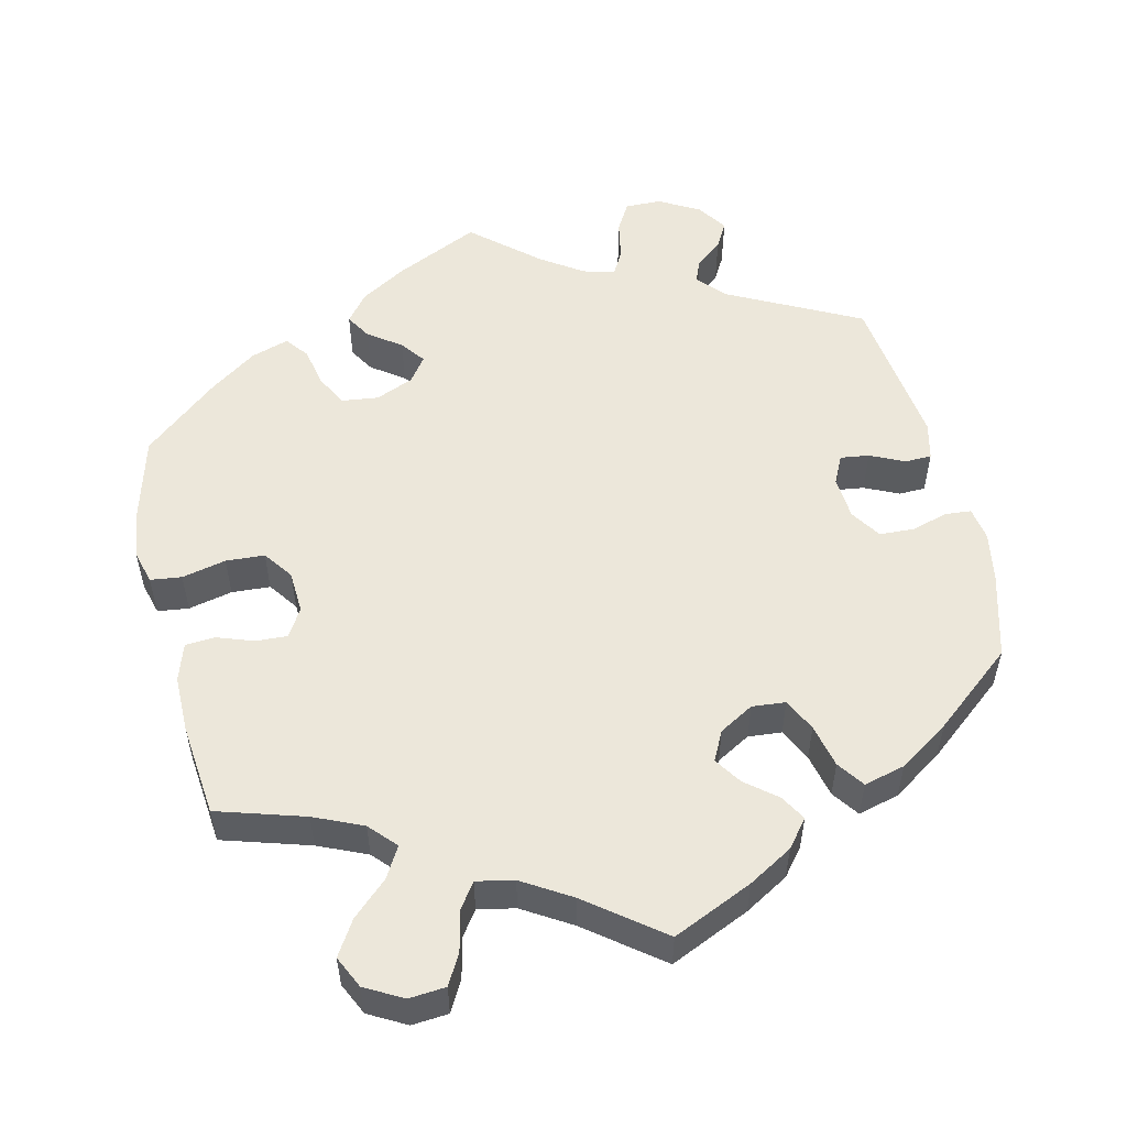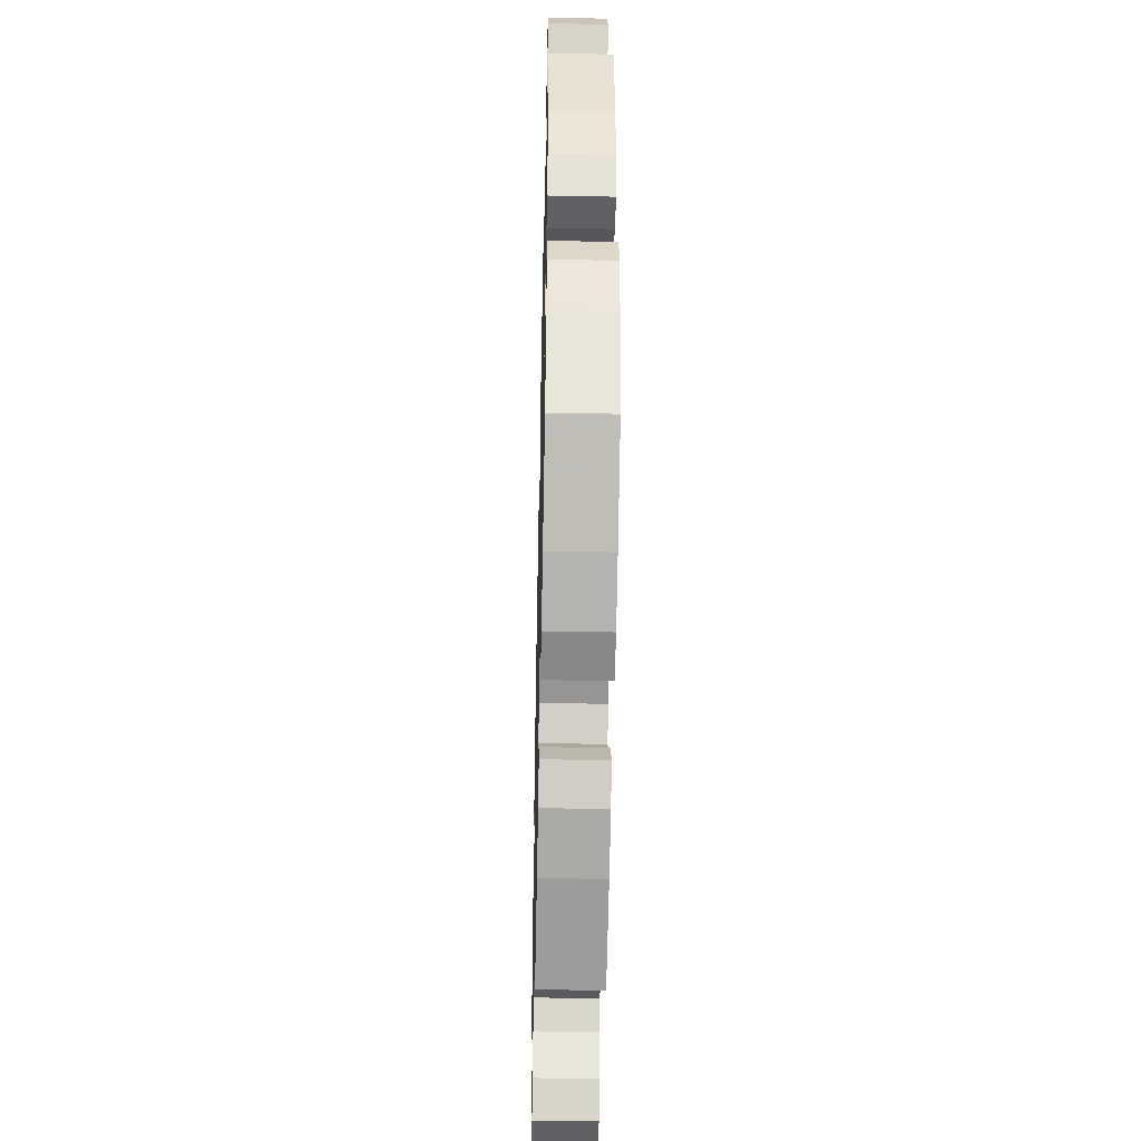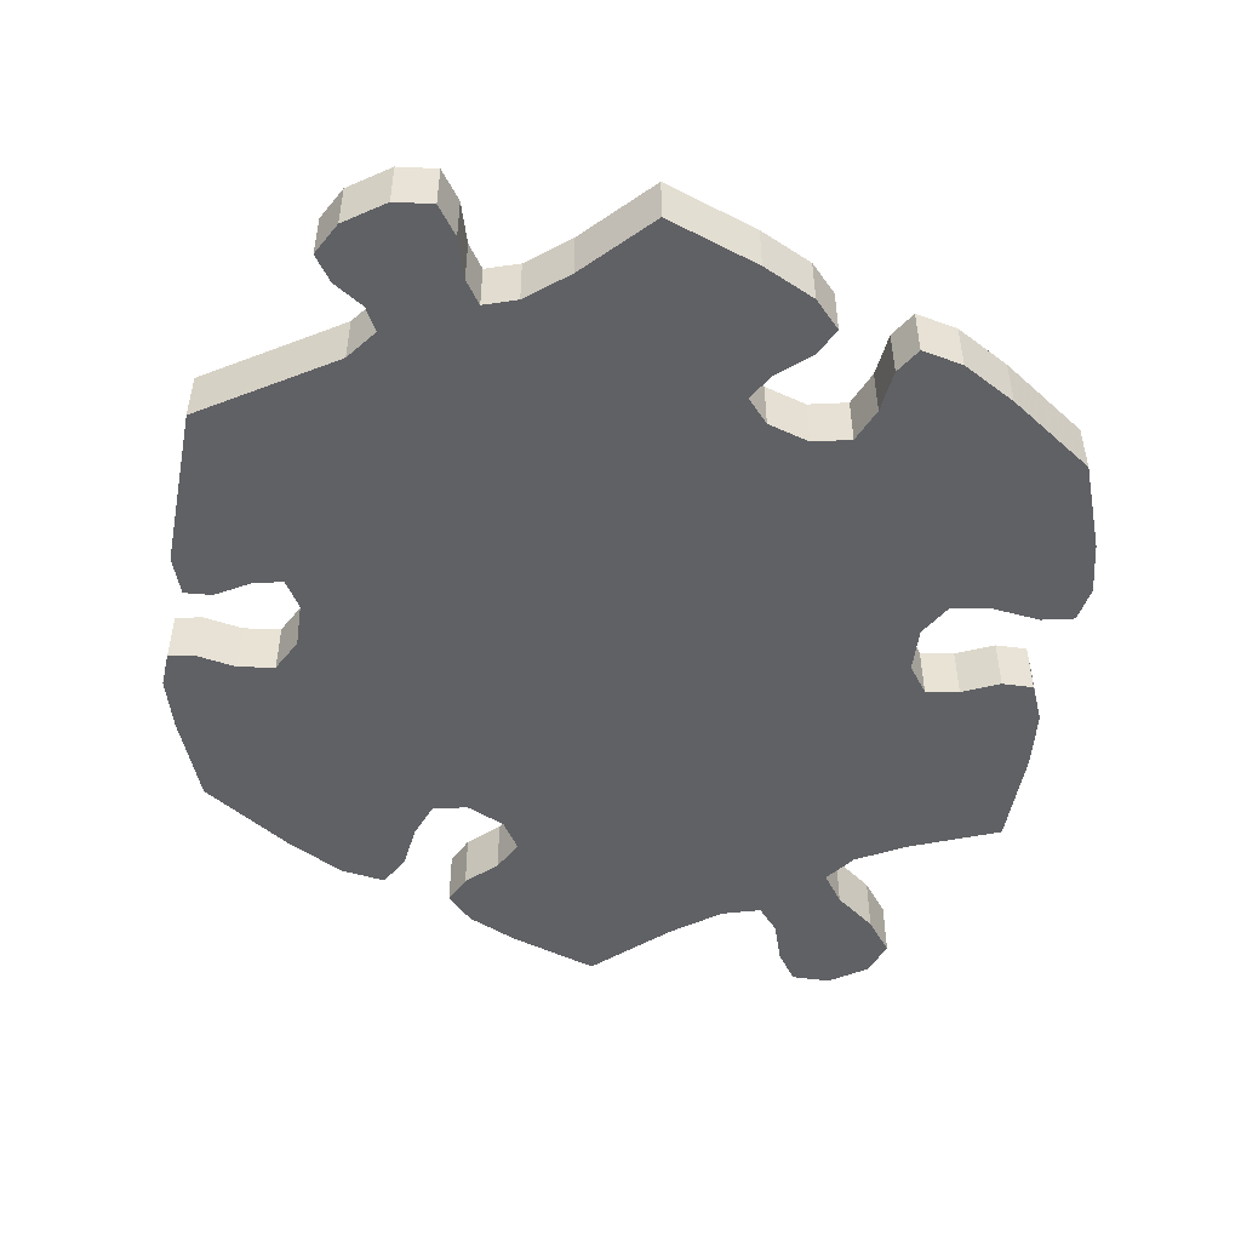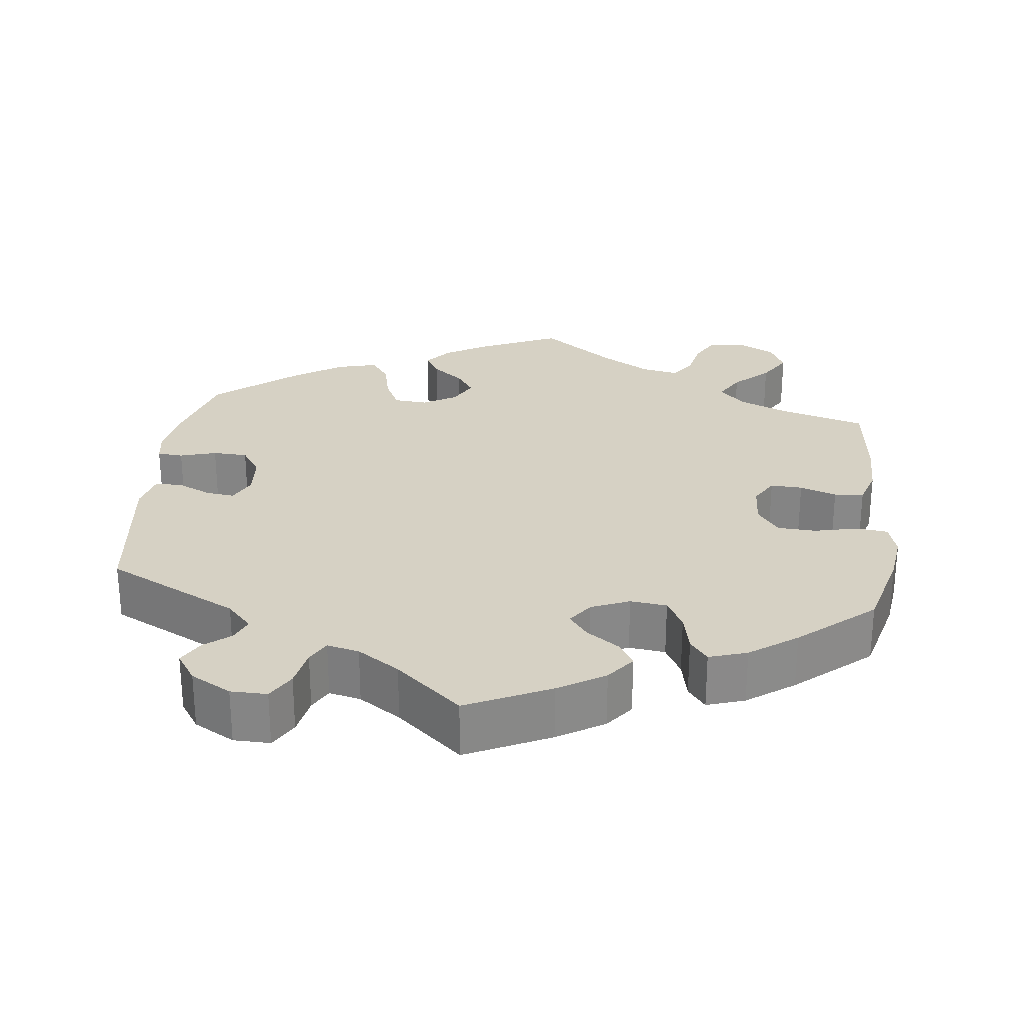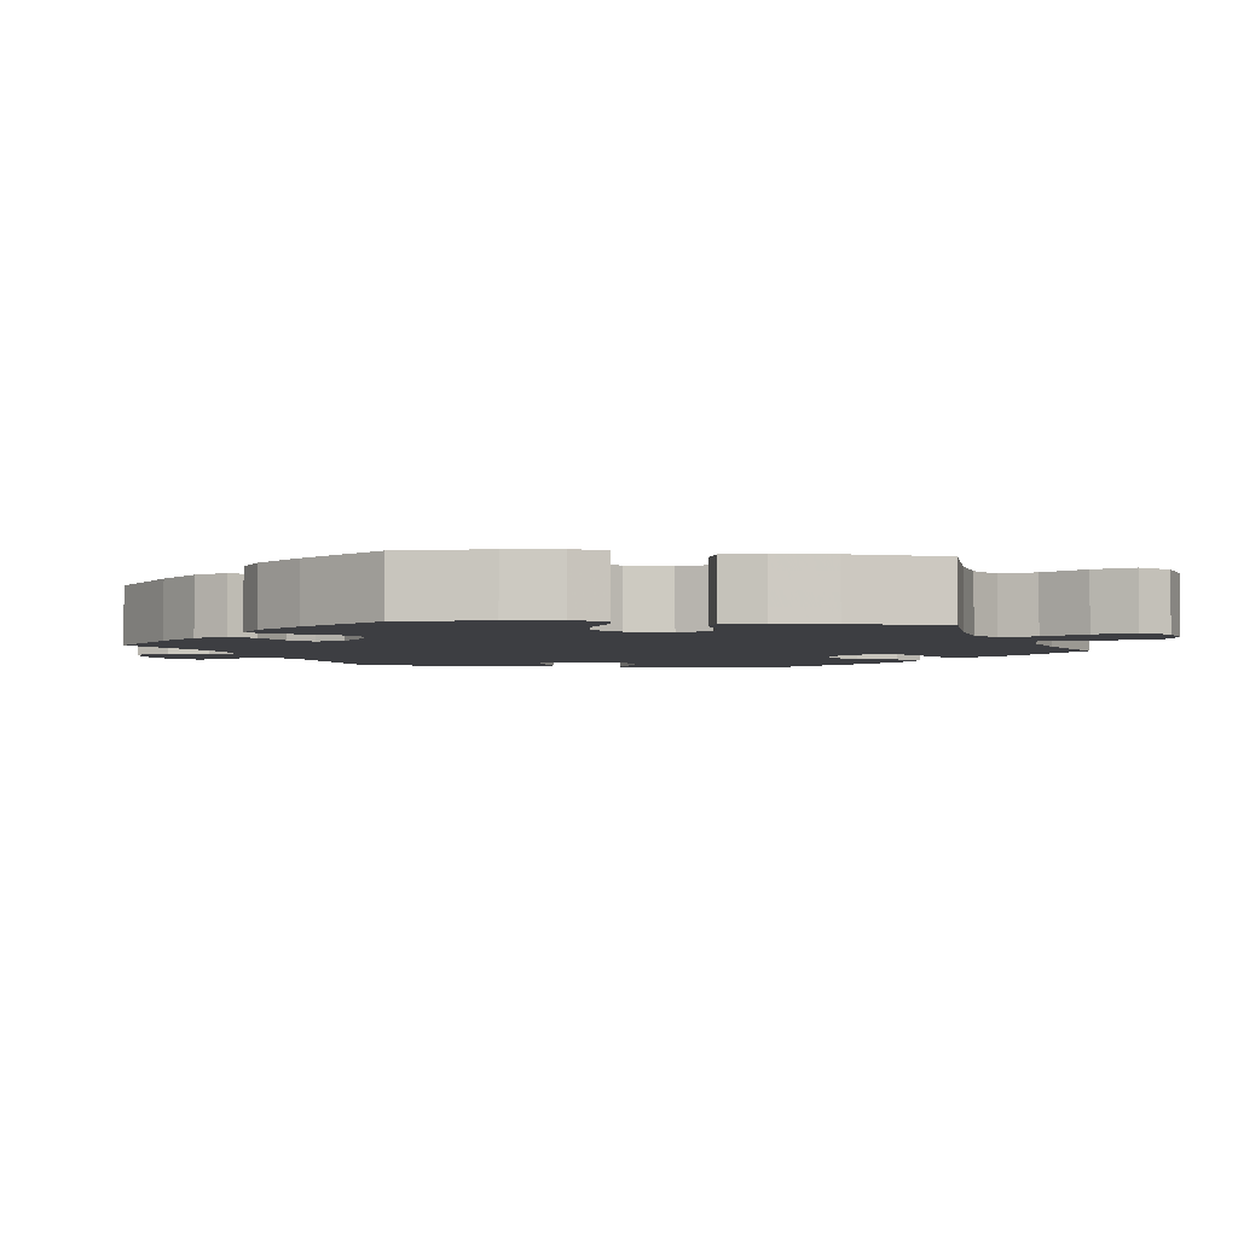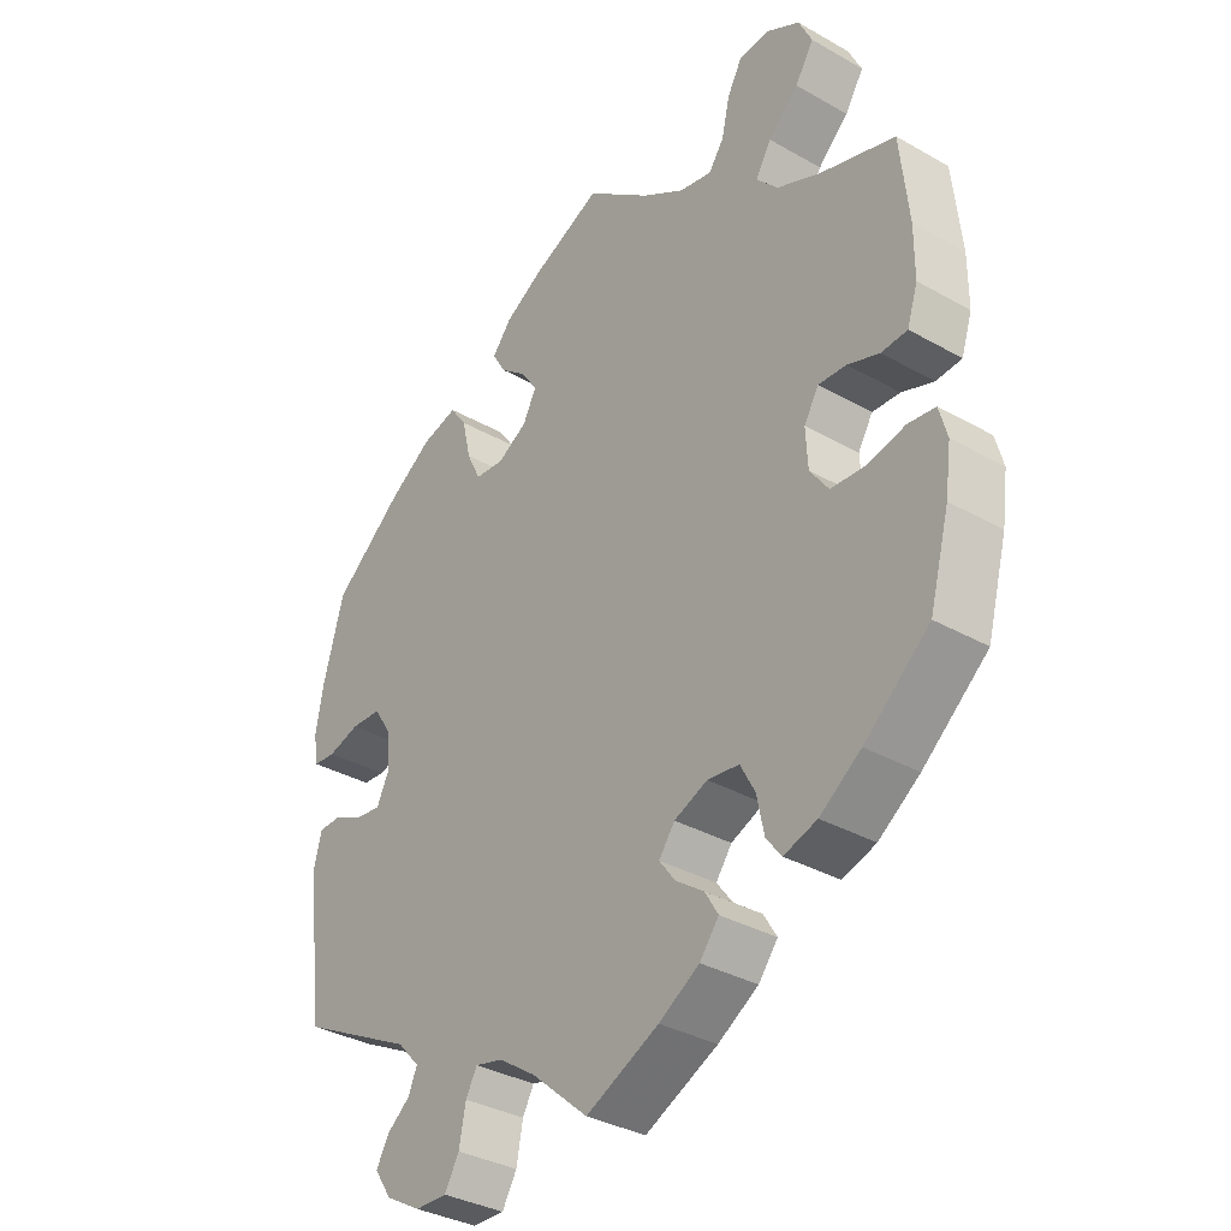
<metadata>
{"format":"obj","ext":"obj","renderer":"f3d","projection":"perspective","resolution":1024,"background":"white","views":[{"elev":53.8,"azim":-13.2,"up":"+Y"},{"elev":-44.7,"azim":-91.3,"up":"+Z"},{"elev":-49.3,"azim":175.9,"up":"+Y"},{"elev":27.0,"azim":-173.7,"up":"+Y"},{"elev":-3.5,"azim":-96.7,"up":"+Y"},{"elev":-34.4,"azim":-127.4,"up":"+Z"}]}
</metadata>
<code>
v -0.53 0.07 -0.178
v -0.539 0.07 -0.112
v -0.527 0.07 -0.068
v -0.486 0.07 -0.063
v -0.428 0.07 -0.076
v -0.377 0.07 -0.073
v -0.349 0.07 -0.034
v -0.346 0.07 0.022
v -0.368 0.07 0.059
v -0.41 0.07 0.057
v -0.458 0.07 0.04
v -0.497 0.07 0.043
v -0.513 0.07 0.092
v -0.513 0.07 0.166
v -0.5 0.07 0.289
v -0.385 0.07 0.324
v -0.321 0.07 0.352
v -0.289 0.07 0.387
v -0.312 0.07 0.427
v -0.358 0.07 0.47
v -0.386 0.07 0.515
v -0.366 0.07 0.557
v -0.317 0.07 0.584
v -0.269 0.07 0.58
v -0.247 0.07 0.54
v -0.235 0.07 0.487
v -0.212 0.07 0.454
v -0.163 0.07 0.464
v -0.099 0.07 0.503
v -0.001 0.07 0.578
v 0.104 0.07 0.531
v 0.162 0.07 0.497
v 0.191 0.07 0.461
v 0.171 0.07 0.427
v 0.131 0.07 0.395
v 0.107 0.07 0.359
v 0.127 0.07 0.32
v 0.172 0.07 0.294
v 0.216 0.07 0.298
v 0.237 0.07 0.341
v 0.25 0.07 0.398
v 0.275 0.07 0.433
v 0.329 0.07 0.419
v 0.395 0.07 0.375
v 0.5 0.07 0.289
v 0.531 0.07 0.178
v 0.543 0.07 0.111
v 0.536 0.07 0.067
v 0.502 0.07 0.064
v 0.454 0.07 0.078
v 0.408 0.07 0.076
v 0.382 0.07 0.036
v 0.378 0.07 -0.021
v 0.396 0.07 -0.058
v 0.434 0.07 -0.053
v 0.479 0.07 -0.032
v 0.514 0.07 -0.033
v 0.526 0.07 -0.082
v 0.5 0.07 -0.289
v 0.326 0.07 -0.378
v 0.293 0.07 -0.414
v 0.306 0.07 -0.445
v 0.341 0.07 -0.473
v 0.36 0.07 -0.507
v 0.334 0.07 -0.546
v 0.281 0.07 -0.576
v 0.233 0.07 -0.577
v 0.211 0.07 -0.539
v 0.201 0.07 -0.487
v 0.184 0.07 -0.456
v 0.142 0.07 -0.466
v 0.087 0.07 -0.503
v 0.001 0.07 -0.578
v -0.109 0.07 -0.526
v -0.17 0.07 -0.489
v -0.199 0.07 -0.452
v -0.179 0.07 -0.419
v -0.136 0.07 -0.388
v -0.112 0.07 -0.356
v -0.136 0.07 -0.323
v -0.186 0.07 -0.302
v -0.234 0.07 -0.308
v -0.256 0.07 -0.349
v -0.267 0.07 -0.402
v -0.29 0.07 -0.432
v -0.34 0.07 -0.416
v -0.402 0.07 -0.372
v -0.5 0.07 -0.289
v -0.53 0 -0.178
v -0.539 0 -0.112
v -0.527 0 -0.068
v -0.486 0 -0.063
v -0.428 0 -0.076
v -0.377 0 -0.073
v -0.349 0 -0.034
v -0.346 0 0.022
v -0.368 0 0.059
v -0.41 0 0.057
v -0.458 0 0.04
v -0.497 0 0.043
v -0.513 0 0.092
v -0.513 0 0.166
v -0.5 0 0.289
v -0.385 0 0.324
v -0.321 0 0.352
v -0.289 0 0.387
v -0.312 0 0.427
v -0.358 0 0.47
v -0.386 0 0.515
v -0.366 0 0.557
v -0.317 0 0.584
v -0.269 0 0.58
v -0.247 0 0.54
v -0.235 0 0.487
v -0.212 0 0.454
v -0.163 0 0.464
v -0.099 0 0.503
v -0.001 0 0.578
v 0.104 0 0.531
v 0.162 0 0.497
v 0.191 0 0.461
v 0.171 0 0.427
v 0.131 0 0.395
v 0.107 0 0.359
v 0.127 0 0.32
v 0.172 0 0.294
v 0.216 0 0.298
v 0.237 0 0.341
v 0.25 0 0.398
v 0.275 0 0.433
v 0.329 0 0.419
v 0.395 0 0.375
v 0.5 0 0.289
v 0.531 0 0.178
v 0.543 0 0.111
v 0.536 0 0.067
v 0.502 0 0.064
v 0.454 0 0.078
v 0.408 0 0.076
v 0.382 0 0.036
v 0.378 0 -0.021
v 0.396 0 -0.058
v 0.434 0 -0.053
v 0.479 0 -0.032
v 0.514 0 -0.033
v 0.526 0 -0.082
v 0.5 0 -0.289
v 0.326 0 -0.378
v 0.293 0 -0.414
v 0.306 0 -0.445
v 0.341 0 -0.473
v 0.36 0 -0.507
v 0.334 0 -0.546
v 0.281 0 -0.576
v 0.233 0 -0.577
v 0.211 0 -0.539
v 0.201 0 -0.487
v 0.184 0 -0.456
v 0.142 0 -0.466
v 0.087 0 -0.503
v 0.001 0 -0.578
v -0.109 0 -0.526
v -0.17 0 -0.489
v -0.199 0 -0.452
v -0.179 0 -0.419
v -0.136 0 -0.388
v -0.112 0 -0.356
v -0.136 0 -0.323
v -0.186 0 -0.302
v -0.234 0 -0.308
v -0.256 0 -0.349
v -0.267 0 -0.402
v -0.29 0 -0.432
v -0.34 0 -0.416
v -0.402 0 -0.372
v -0.5 0 -0.289
f 83 84 85 86
f 82 83 86 87
f 75 76 77 78
f 75 78 79
f 72 73 74 75
f 71 72 75 79
f 70 71 79 80
f 66 67 68 69
f 66 69 70
f 65 66 70
f 62 63 64 65
f 61 62 65 70
f 60 61 70 80
f 55 56 57 58
f 54 55 58 59
f 53 54 59 60
f 47 48 49 50
f 47 50 51
f 46 47 51
f 45 46 51
f 44 45 51 52
f 40 41 42 43
f 39 40 43 44
f 32 33 34 35
f 32 35 36
f 29 30 31 32
f 28 29 32 36
f 27 28 36 37
f 23 24 25 26
f 23 26 27
f 22 23 27
f 19 20 21 22
f 18 19 22 27
f 17 18 27 37
f 13 14 15 16
f 10 11 12 13
f 9 10 13 16
f 8 9 16 17
f 2 3 4 5
f 2 5 6
f 1 2 6
f 82 87 88 1
f 53 60 80 81
f 39 44 52 53
f 38 39 53 81
f 7 8 17 37
f 6 7 37 38
f 38 81 82
f 1 6 38 82
f 174 173 172 171
f 175 174 171 170
f 166 165 164 163
f 167 166 163
f 163 162 161 160
f 167 163 160 159
f 168 167 159 158
f 157 156 155 154
f 158 157 154
f 158 154 153
f 153 152 151 150
f 158 153 150 149
f 168 158 149 148
f 146 145 144 143
f 147 146 143 142
f 148 147 142 141
f 138 137 136 135
f 139 138 135
f 139 135 134
f 139 134 133
f 140 139 133 132
f 131 130 129 128
f 132 131 128 127
f 123 122 121 120
f 124 123 120
f 120 119 118 117
f 124 120 117 116
f 125 124 116 115
f 114 113 112 111
f 115 114 111
f 115 111 110
f 110 109 108 107
f 115 110 107 106
f 125 115 106 105
f 104 103 102 101
f 101 100 99 98
f 104 101 98 97
f 105 104 97 96
f 93 92 91 90
f 94 93 90
f 94 90 89
f 89 176 175 170
f 169 168 148 141
f 141 140 132 127
f 169 141 127 126
f 125 105 96 95
f 126 125 95 94
f 170 169 126
f 170 126 94 89
f 1 89 90 2
f 2 90 91 3
f 3 91 92 4
f 4 92 93 5
f 5 93 94 6
f 6 94 95 7
f 7 95 96 8
f 8 96 97 9
f 9 97 98 10
f 10 98 99 11
f 11 99 100 12
f 12 100 101 13
f 13 101 102 14
f 14 102 103 15
f 15 103 104 16
f 16 104 105 17
f 17 105 106 18
f 18 106 107 19
f 19 107 108 20
f 20 108 109 21
f 21 109 110 22
f 22 110 111 23
f 23 111 112 24
f 24 112 113 25
f 25 113 114 26
f 26 114 115 27
f 27 115 116 28
f 28 116 117 29
f 29 117 118 30
f 30 118 119 31
f 31 119 120 32
f 32 120 121 33
f 33 121 122 34
f 34 122 123 35
f 35 123 124 36
f 36 124 125 37
f 37 125 126 38
f 38 126 127 39
f 39 127 128 40
f 40 128 129 41
f 41 129 130 42
f 42 130 131 43
f 43 131 132 44
f 44 132 133 45
f 45 133 134 46
f 46 134 135 47
f 47 135 136 48
f 48 136 137 49
f 49 137 138 50
f 50 138 139 51
f 51 139 140 52
f 52 140 141 53
f 53 141 142 54
f 54 142 143 55
f 55 143 144 56
f 56 144 145 57
f 57 145 146 58
f 58 146 147 59
f 59 147 148 60
f 60 148 149 61
f 61 149 150 62
f 62 150 151 63
f 63 151 152 64
f 64 152 153 65
f 65 153 154 66
f 66 154 155 67
f 67 155 156 68
f 68 156 157 69
f 69 157 158 70
f 70 158 159 71
f 71 159 160 72
f 72 160 161 73
f 73 161 162 74
f 74 162 163 75
f 75 163 164 76
f 76 164 165 77
f 77 165 166 78
f 78 166 167 79
f 79 167 168 80
f 80 168 169 81
f 81 169 170 82
f 82 170 171 83
f 83 171 172 84
f 84 172 173 85
f 85 173 174 86
f 86 174 175 87
f 87 175 176 88
f 88 176 89 1

</code>
